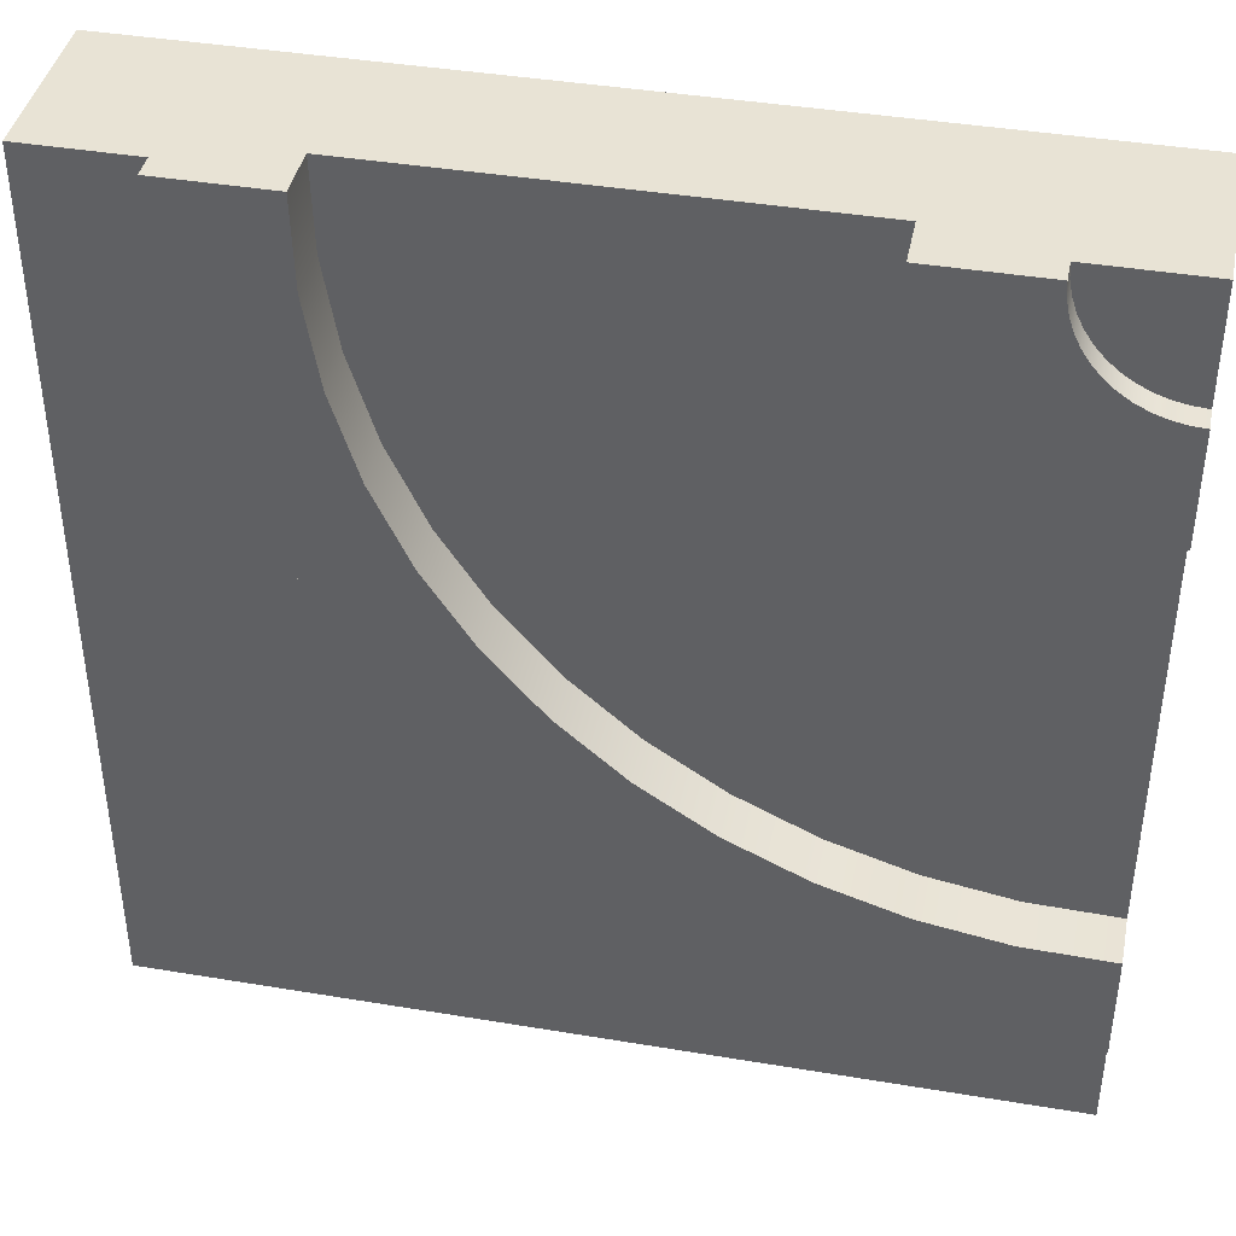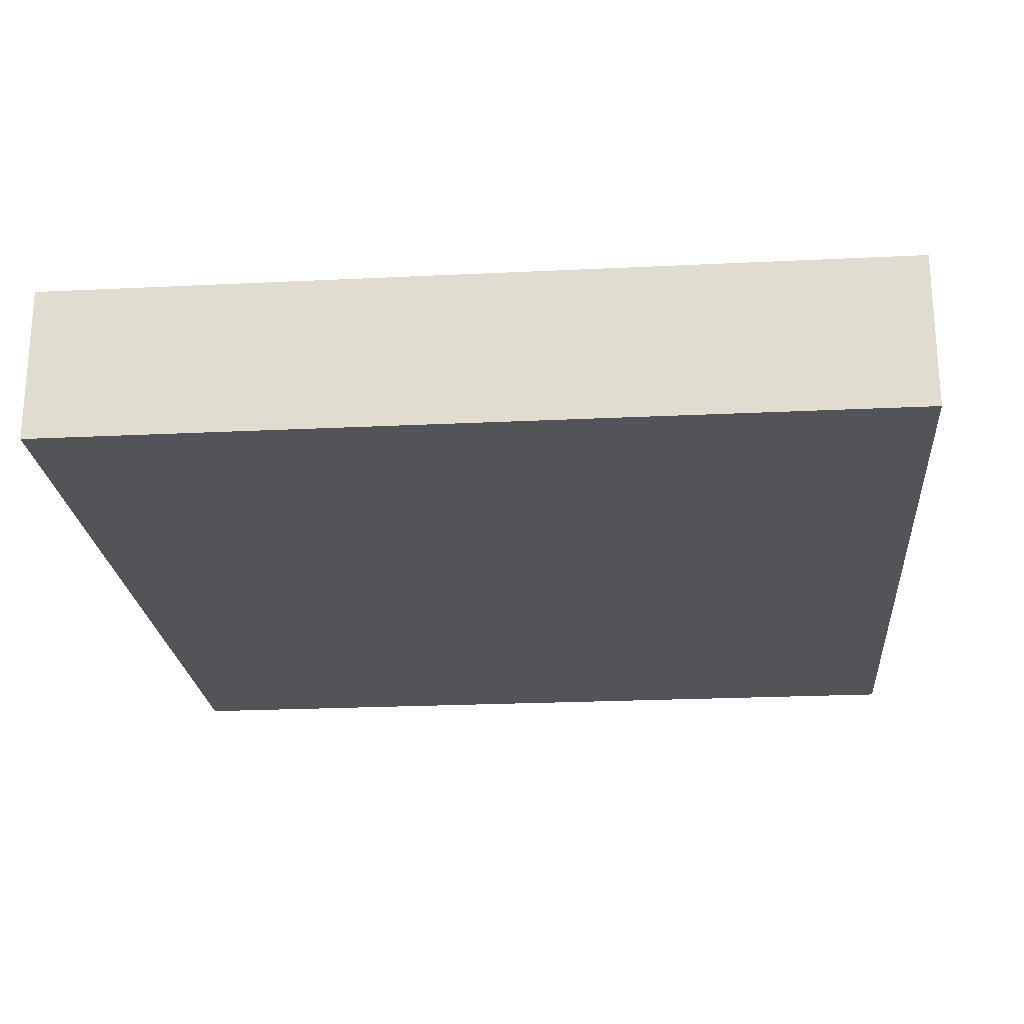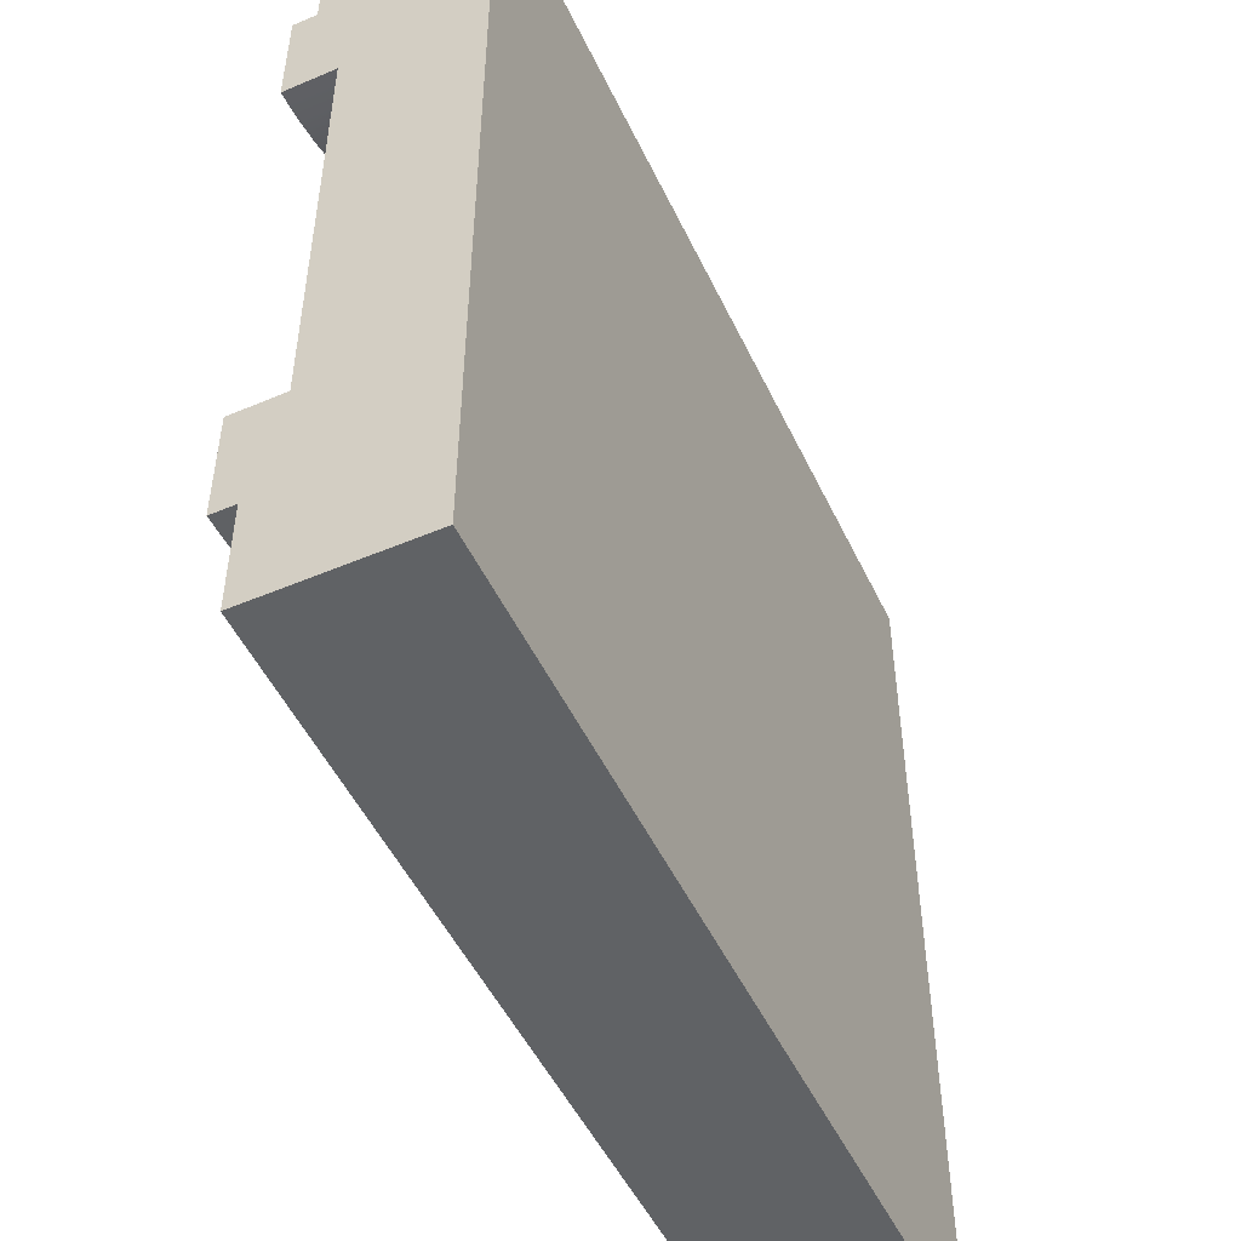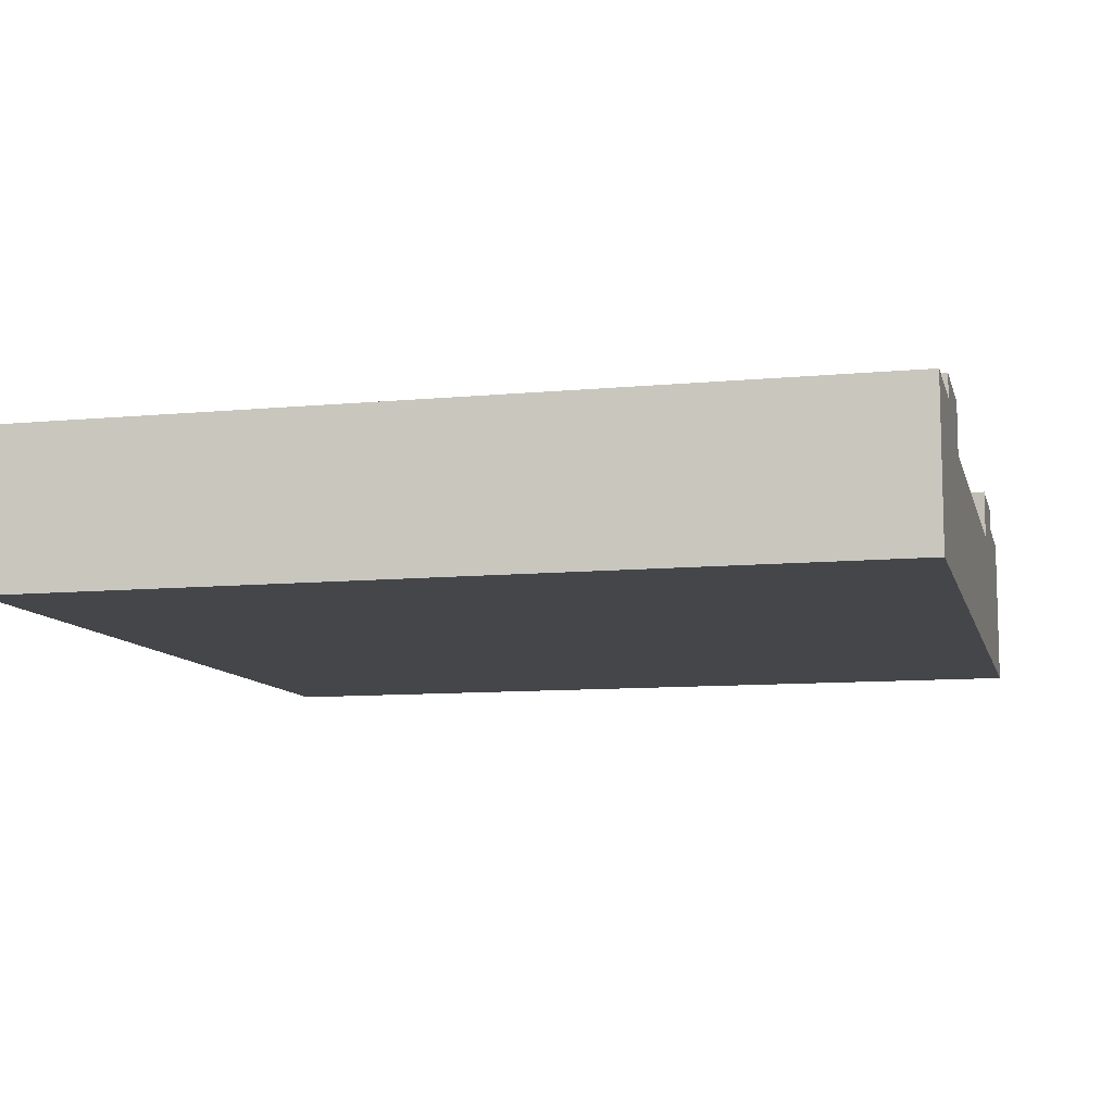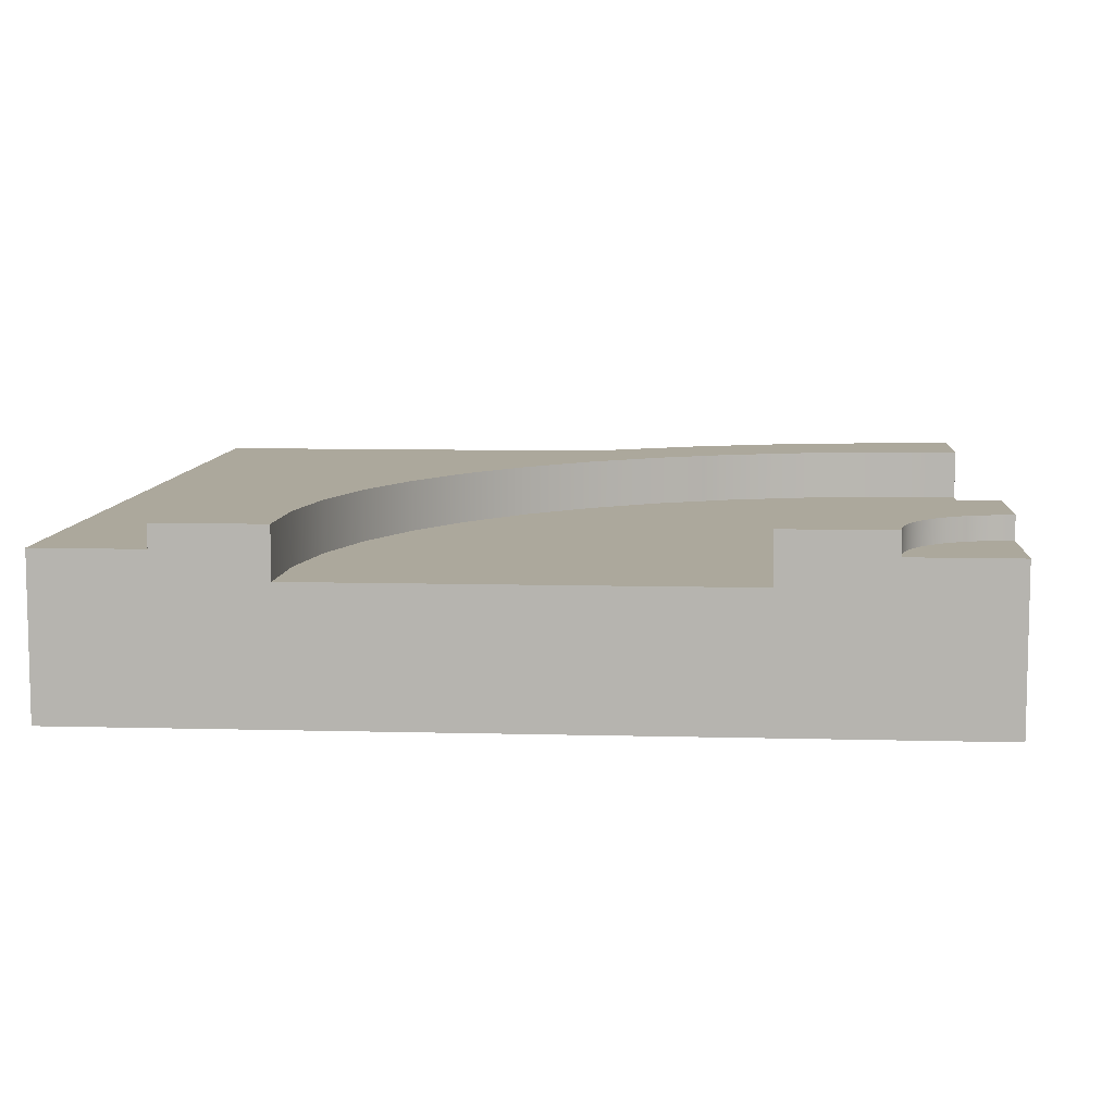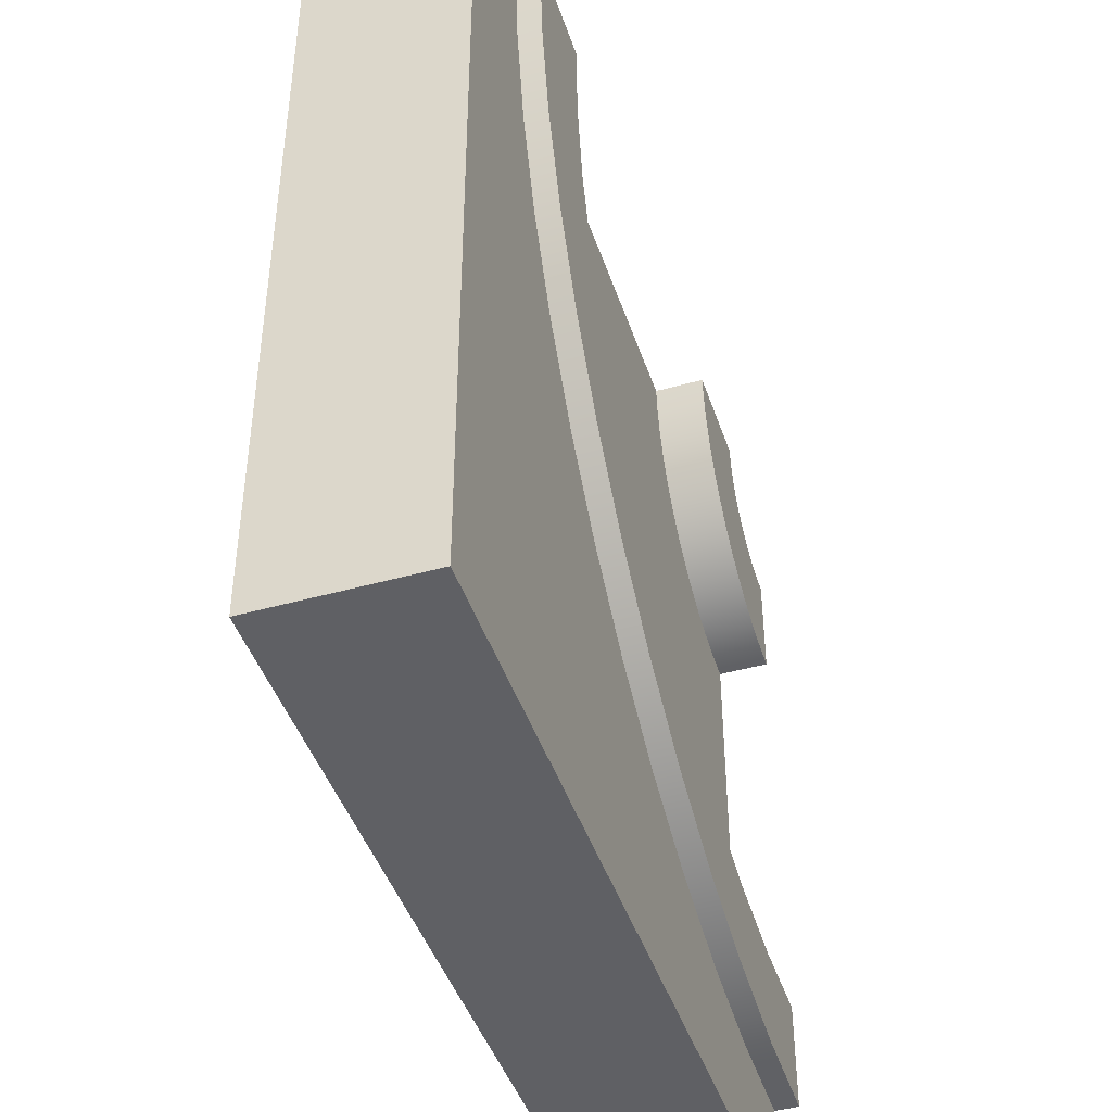
<metadata>
{"format":"obj","ext":"obj","renderer":"f3d","projection":"perspective","resolution":1024,"background":"white","views":[{"elev":41.1,"azim":-168.5,"up":"+Z"},{"elev":-22.8,"azim":94.8,"up":"+Y"},{"elev":-50.5,"azim":-65.1,"up":"+Z"},{"elev":-9.8,"azim":-166.2,"up":"+Y"},{"elev":8.5,"azim":-85.8,"up":"+Y"},{"elev":-44.4,"azim":108.1,"up":"+Z"}]}
</metadata>
<code>
g tile158
v -0.5 0 0.5
v -0.5 3.158e-16 0.375
v -0.5 0.1833 0.5
v -0.5 0.1833 0.375
v 0.5 0.1833 0.5
v 0.5 6.768e-17 0.5
v 0.375 0.1833 0.5
v 0.375 6.768e-17 0.5
v -0.375 4.512e-17 0.5
v -0.25 6.768e-17 0.5
v 0.25 6.768e-17 0.5
v 0.5 6.768e-17 -0.5
v -0.5 6.768e-17 0.25
v -0.5 2.482e-16 -0.25
v -0.5 3.158e-16 -0.375
v -0.5 3.61e-16 -0.5
v 0.5 0.1833 -0.5
v -0.5 0.1833 -0.5
v -0.375 0.1833 0.5
v -0.3761 0.1833 0.4837
v -0.3793 0.1833 0.4676
v -0.3845 0.1833 0.4522
v -0.3917 0.1833 0.4375
v -0.4008 0.1833 0.4239
v -0.4116 0.1833 0.4116
v -0.4239 0.1833 0.4008
v -0.4375 0.1833 0.3917
v -0.4522 0.1833 0.3845
v -0.4676 0.1833 0.3793
v -0.4837 0.1833 0.3761
v 0.3675 0.1833 0.3858
v 0.3452 0.1833 0.2735
v 0.3084 0.1833 0.1652
v 0.2578 0.1833 0.0625
v 0.1942 0.1833 -0.03267
v 0.1187 0.1833 -0.1187
v 0.03267 0.1833 -0.1942
v -0.0625 0.1833 -0.2578
v -0.1652 0.1833 -0.3084
v -0.2735 0.1833 -0.3452
v -0.3858 0.1833 -0.3675
v -0.5 0.1833 -0.375
v -0.5 0.1517 -0.25
v -0.5 0.21 -0.25
v -0.5 0.21 -0.375
v -0.25 0.21 0.5
v -0.25 0.1517 0.5
v -0.375 0.21 0.5
v -0.253 0.21 0.4677
v -0.3761 0.21 0.4837
v -0.3793 0.21 0.4676
v -0.2601 0.21 0.4361
v -0.3845 0.21 0.4522
v -0.3917 0.21 0.4375
v -0.4008 0.21 0.4239
v -0.2711 0.21 0.4055
v -0.4116 0.21 0.4116
v -0.4239 0.21 0.4008
v -0.2858 0.21 0.3767
v -0.4375 0.21 0.3917
v -0.4522 0.21 0.3845
v -0.4676 0.21 0.3793
v -0.4837 0.21 0.3761
v -0.3041 0.21 0.3498
v -0.5 0.21 0.375
v -0.5 0.21 0.25
v -0.3255 0.21 0.3255
v -0.3498 0.21 0.3041
v -0.3767 0.21 0.2858
v -0.4055 0.21 0.2711
v -0.4361 0.21 0.2601
v -0.4677 0.21 0.253
v -0.253 0.1517 0.4677
v -0.2601 0.1517 0.4361
v -0.2711 0.1517 0.4055
v -0.2858 0.1517 0.3767
v -0.3041 0.1517 0.3498
v -0.3255 0.1517 0.3255
v -0.3498 0.1517 0.3041
v -0.3767 0.1517 0.2858
v -0.4055 0.1517 0.2711
v -0.4361 0.1517 0.2601
v -0.4677 0.1517 0.253
v -0.5 0.1517 0.25
v 0.25 0.21 0.5
v 0.2477 0.21 0.4006
v 0.375 0.21 0.5
v 0.3675 0.21 0.3858
v 0.2317 0.21 0.3025
v 0.3452 0.21 0.2735
v 0.2024 0.21 0.2076
v 0.3084 0.21 0.1652
v 0.1601 0.21 0.1176
v 0.2578 0.21 0.0625
v 0.1059 0.21 0.03435
v 0.1942 0.21 -0.03267
v 0.04063 0.21 -0.04063
v 0.1187 0.21 -0.1187
v -0.03435 0.21 -0.1059
v -0.1176 0.21 -0.1601
v 0.03267 0.21 -0.1942
v -0.2076 0.21 -0.2024
v -0.0625 0.21 -0.2578
v -0.3025 0.21 -0.2317
v -0.4006 0.21 -0.2477
v -0.1652 0.21 -0.3084
v -0.2735 0.21 -0.3452
v -0.3858 0.21 -0.3675
v -0.4006 0.1517 -0.2477
v -0.3025 0.1517 -0.2317
v -0.2076 0.1517 -0.2024
v -0.1176 0.1517 -0.1601
v -0.03435 0.1517 -0.1059
v 0.04063 0.1517 -0.04063
v 0.1059 0.1517 0.03435
v 0.1601 0.1517 0.1176
v 0.2024 0.1517 0.2076
v 0.2317 0.1517 0.3025
v 0.2477 0.1517 0.4006
v 0.25 0.1517 0.5
f 3 2 1
f 2 3 4
f 7 6 5
f 6 7 8
f 2 9 1
f 9 2 10
f 10 2 11
f 11 2 8
f 8 2 6
f 6 2 12
f 12 2 13
f 12 13 14
f 12 14 15
f 12 15 16
f 16 17 12
f 17 16 18
f 17 6 12
f 6 17 5
f 20 3 19
f 3 20 4
f 4 20 21
f 4 21 22
f 4 22 23
f 4 23 24
f 4 24 25
f 4 25 26
f 4 26 27
f 4 27 28
f 4 28 29
f 4 29 30
f 5 31 7
f 31 5 17
f 31 17 32
f 32 17 33
f 33 17 34
f 34 17 35
f 35 17 36
f 36 17 37
f 37 17 38
f 38 17 39
f 39 17 40
f 40 17 41
f 41 17 42
f 42 17 18
f 42 16 15
f 16 42 18
f 3 9 19
f 9 3 1
f 43 15 14
f 15 43 42
f 42 43 44
f 42 44 45
f 48 47 46
f 47 48 10
f 10 48 19
f 9 10 19
f 49 48 46
f 48 49 50
f 50 49 51
f 51 49 52
f 51 52 53
f 53 52 54
f 54 52 55
f 55 52 56
f 55 56 57
f 57 56 58
f 58 56 59
f 58 59 60
f 60 59 61
f 61 59 62
f 62 59 63
f 63 59 64
f 63 64 65
f 65 64 66
f 66 64 67
f 66 67 68
f 66 68 69
f 66 69 70
f 66 70 71
f 66 71 72
f 63 4 30
f 4 63 65
f 62 30 29
f 30 62 63
f 61 29 28
f 29 61 62
f 60 28 27
f 28 60 61
f 58 27 26
f 27 58 60
f 57 26 25
f 26 57 58
f 55 25 24
f 25 55 57
f 54 24 23
f 24 54 55
f 53 23 22
f 23 53 54
f 51 22 21
f 22 51 53
f 50 21 20
f 21 50 51
f 19 50 20
f 50 19 48
f 73 46 47
f 46 73 49
f 52 73 74
f 73 52 49
f 56 74 75
f 74 56 52
f 59 75 76
f 75 59 56
f 64 76 77
f 76 64 59
f 67 77 78
f 77 67 64
f 79 67 78
f 67 79 68
f 80 68 79
f 68 80 69
f 81 69 80
f 69 81 70
f 82 70 81
f 70 82 71
f 83 71 82
f 71 83 72
f 84 72 83
f 72 84 66
f 87 86 85
f 86 87 88
f 86 88 89
f 89 88 90
f 89 90 91
f 91 90 92
f 91 92 93
f 93 92 94
f 93 94 95
f 95 94 96
f 95 96 97
f 97 96 98
f 97 98 99
f 99 98 100
f 100 98 101
f 100 101 102
f 102 101 103
f 102 103 104
f 104 103 105
f 105 103 44
f 44 103 45
f 45 103 106
f 45 106 107
f 45 107 108
f 88 7 31
f 7 88 87
f 32 88 31
f 88 32 90
f 92 32 33
f 32 92 90
f 34 92 33
f 92 34 94
f 35 94 34
f 94 35 96
f 36 96 35
f 96 36 98
f 37 98 36
f 98 37 101
f 38 101 37
f 101 38 103
f 39 103 38
f 103 39 106
f 40 106 39
f 106 40 107
f 41 107 40
f 107 41 108
f 42 108 41
f 108 42 45
f 44 109 105
f 109 44 43
f 105 110 104
f 110 105 109
f 104 111 102
f 111 104 110
f 102 112 100
f 112 102 111
f 100 113 99
f 113 100 112
f 99 114 97
f 114 99 113
f 95 114 115
f 114 95 97
f 93 115 116
f 115 93 95
f 117 93 116
f 93 117 91
f 118 91 117
f 91 118 89
f 86 118 119
f 118 86 89
f 120 86 119
f 86 120 85
f 2 84 13
f 84 2 4
f 84 4 66
f 66 4 65
f 85 7 87
f 7 85 8
f 8 85 11
f 11 85 120
f 84 14 13
f 14 84 43
f 47 11 120
f 11 47 10
f 119 47 120
f 47 119 73
f 73 119 74
f 74 119 75
f 75 119 76
f 76 119 118
f 76 118 77
f 77 118 78
f 78 118 79
f 79 118 80
f 80 118 117
f 80 117 81
f 81 117 82
f 82 117 83
f 83 117 84
f 84 117 43
f 43 117 116
f 43 116 115
f 43 115 114
f 43 114 113
f 43 113 112
f 43 112 111
f 43 111 110
f 43 110 109

</code>
